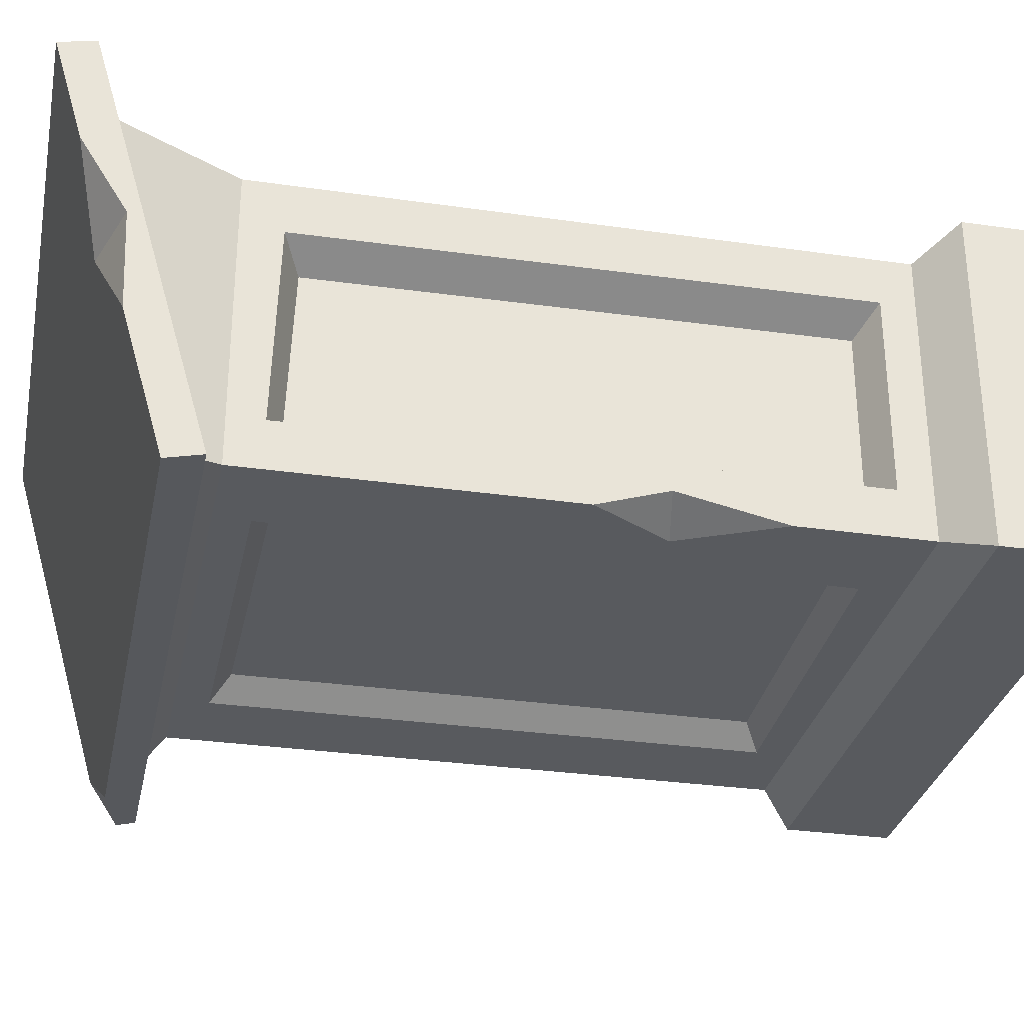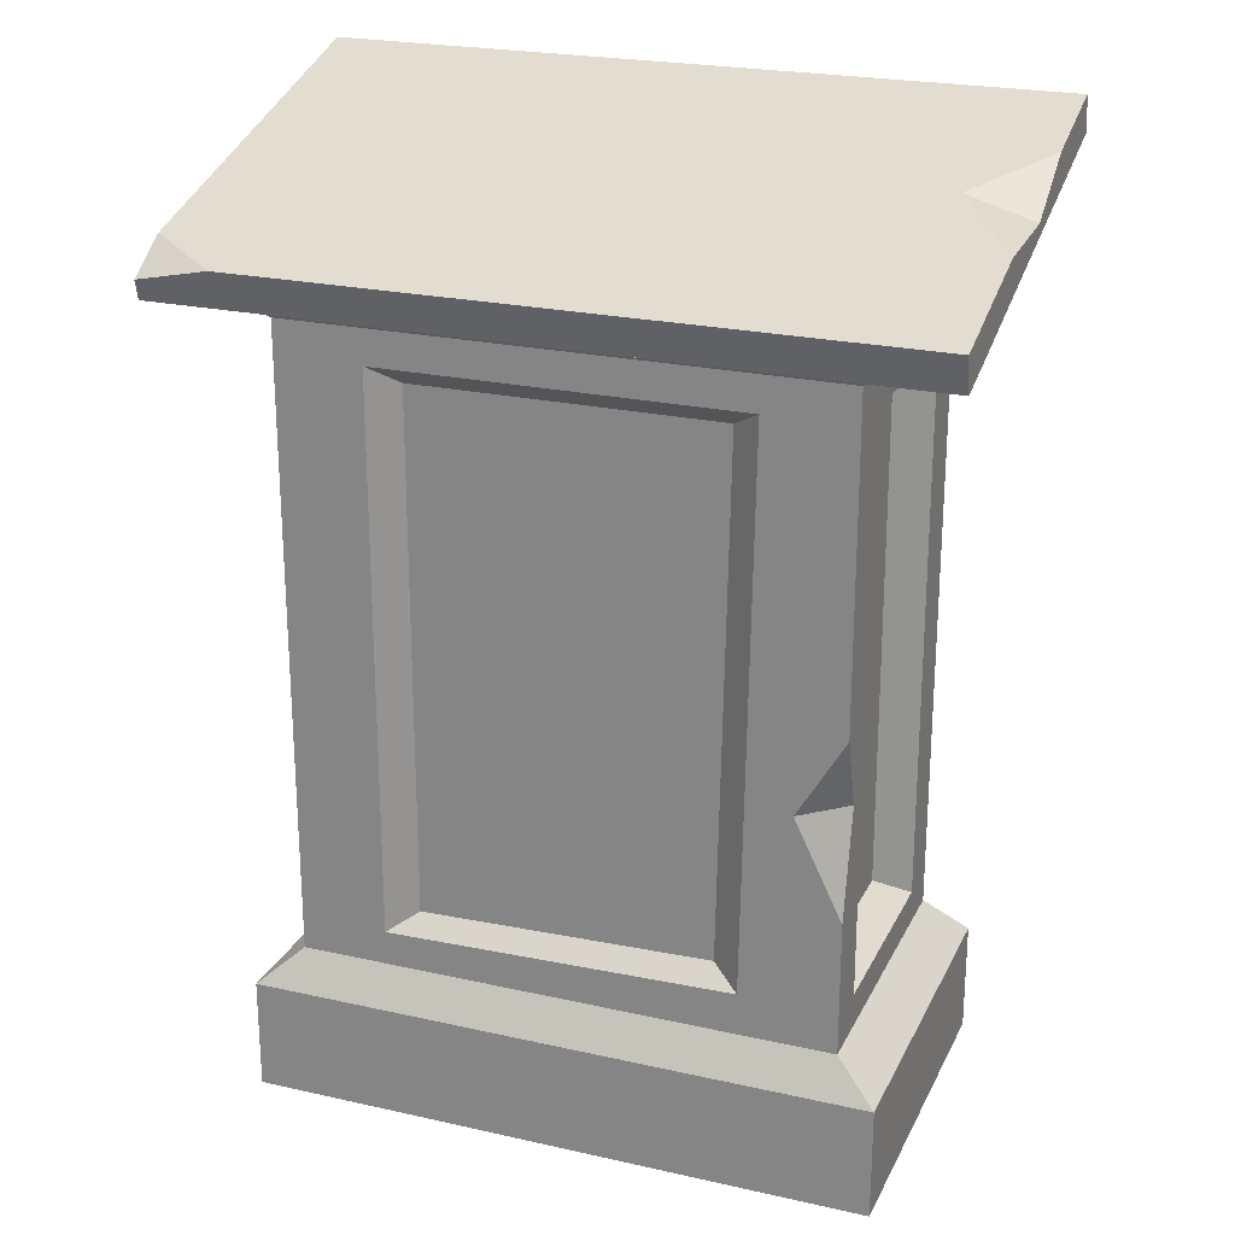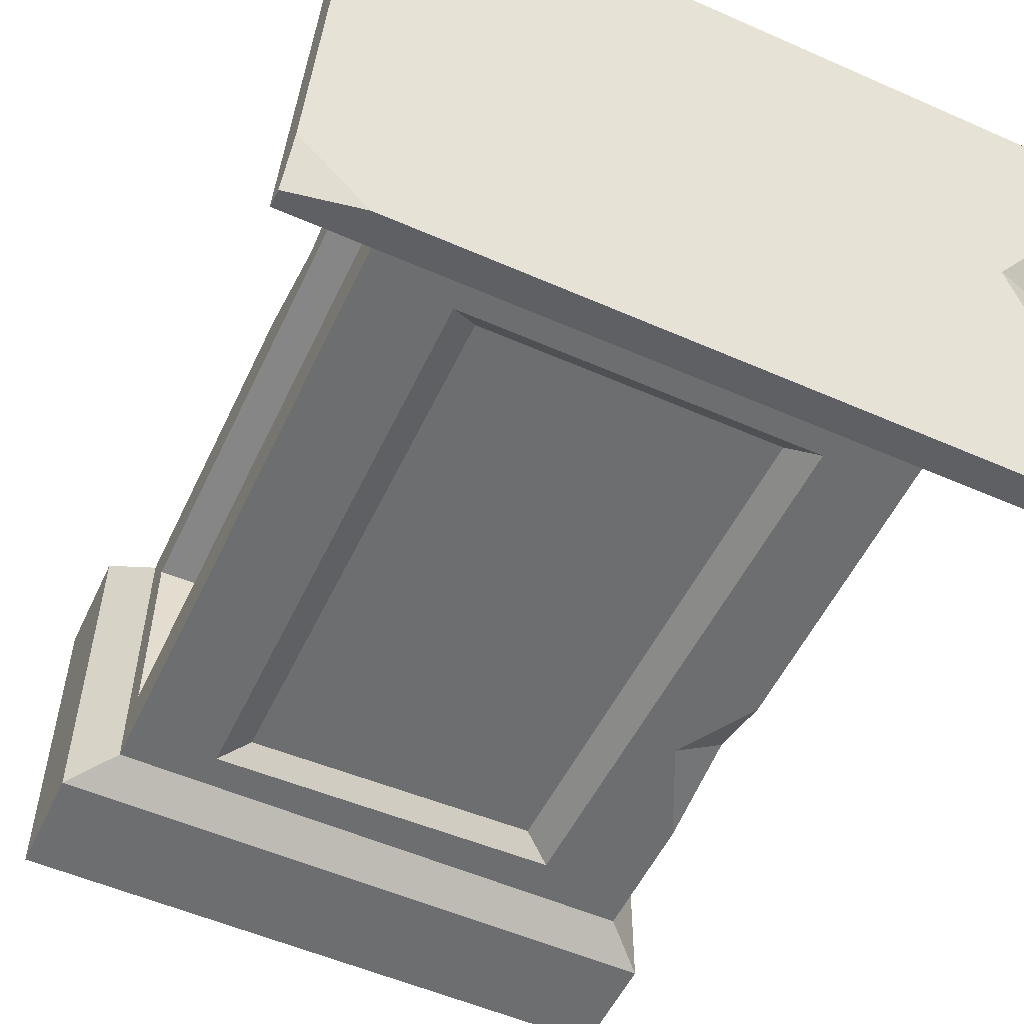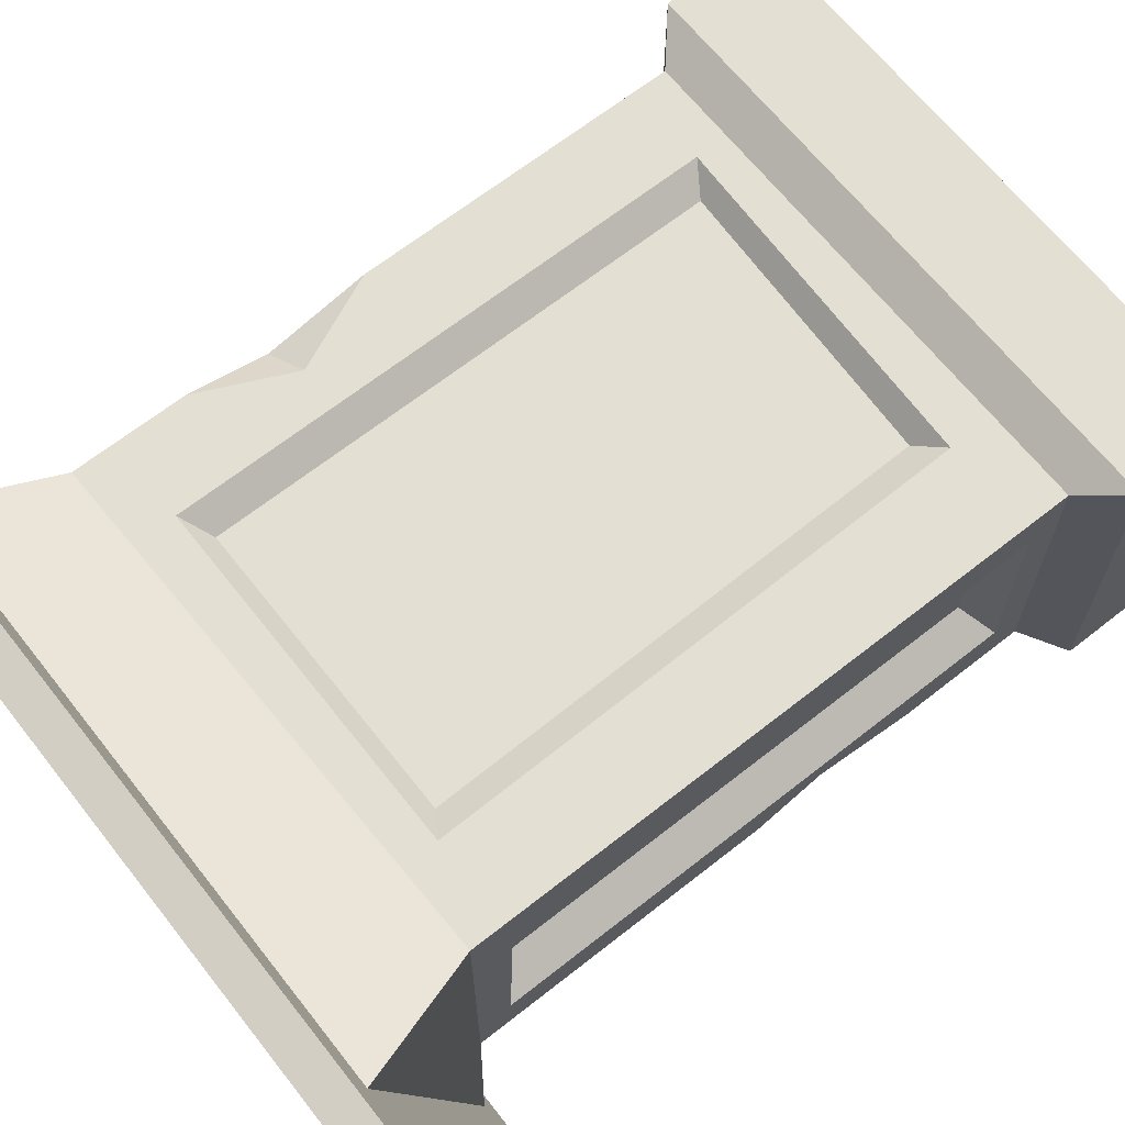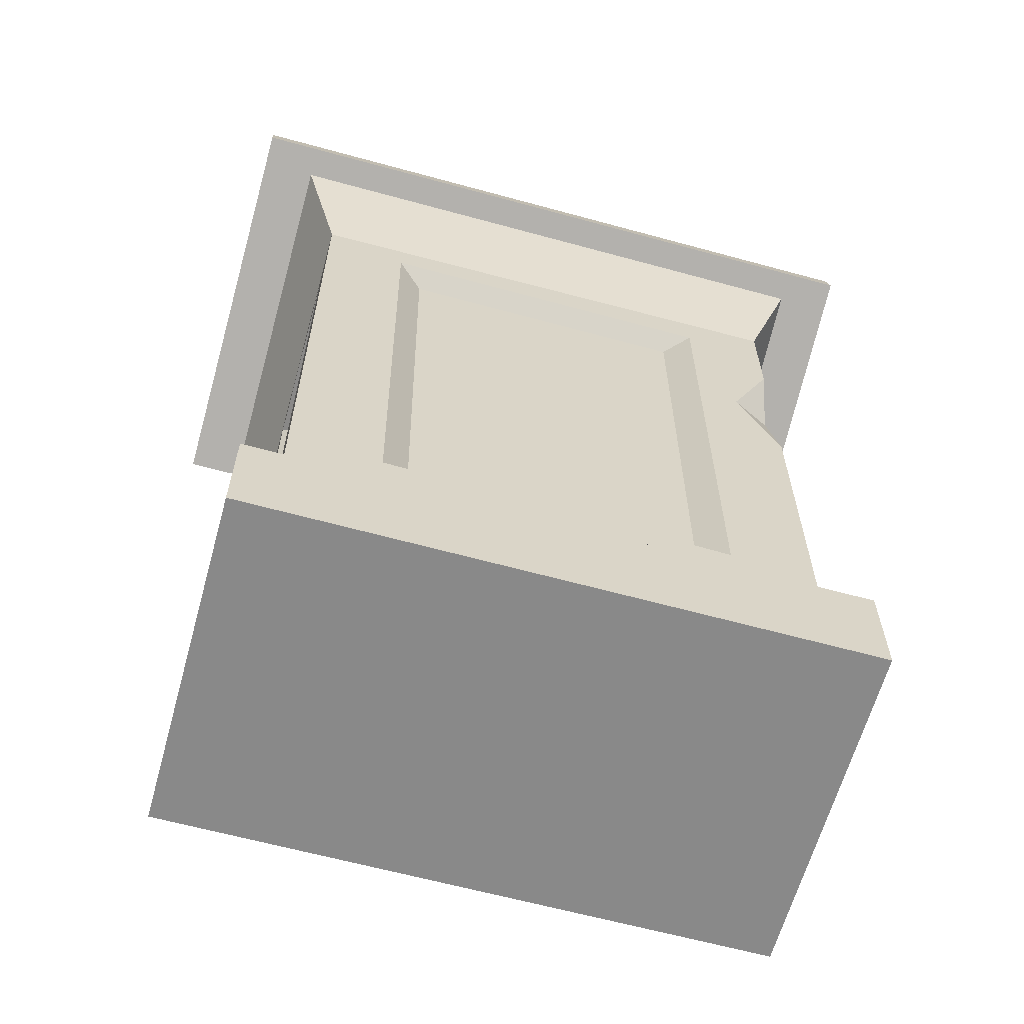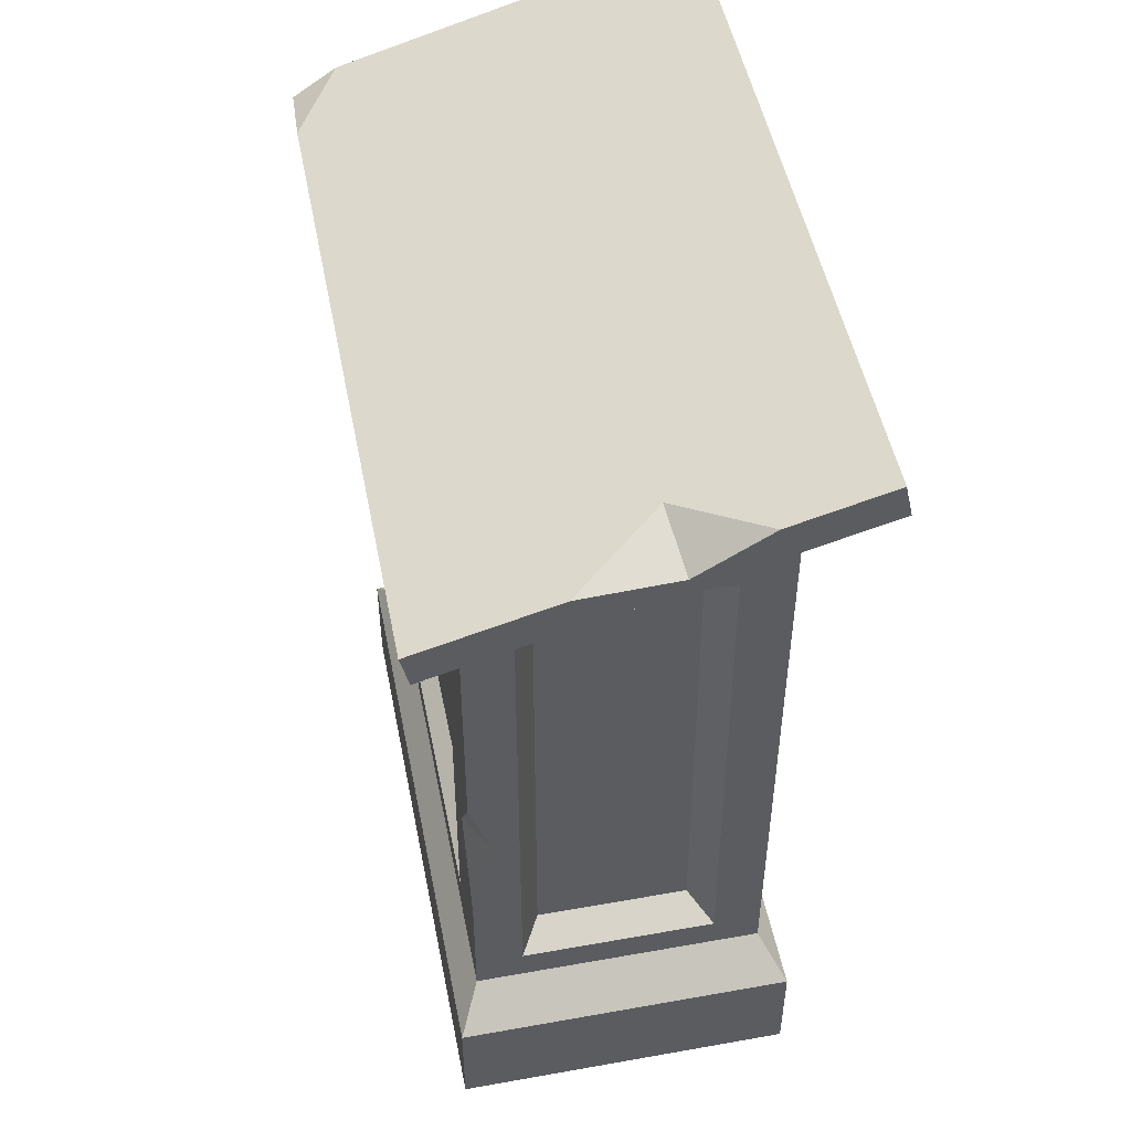
<metadata>
{"format":"obj","ext":"obj","renderer":"f3d","projection":"perspective","resolution":1024,"background":"white","views":[{"elev":-30.8,"azim":-101.7,"up":"+Z"},{"elev":23.3,"azim":-159.2,"up":"+Y"},{"elev":-54.3,"azim":155.0,"up":"+Z"},{"elev":66.5,"azim":-128.3,"up":"+Z"},{"elev":-63.2,"azim":-15.5,"up":"+Y"},{"elev":49.9,"azim":-101.1,"up":"+Y"}]}
</metadata>
<code>
g SM_Prop_Church_Podium_01
v -0.4592 1.103 0.0354
v -0.4592 1.097 -0.08541
v -0.377 1.13 0.02608
v 0.4592 1.064 -0.1992
v 0.366 1.046 -0.2603
v 0.4592 1.026 -0.2558
v -0.4592 1.159 0.1254
v -0.4592 1.103 0.0354
v -0.377 1.13 0.02608
v 0.3351 0.7396 0.1648
v 0.3351 0.607 0.194
v 0.2807 0.7275 0.194
v 0.3351 0.8442 0.194
v 0.3351 0.7396 0.1648
v 0.2807 0.7275 0.194
v -0.3351 0.3536 -0.1839
v -0.2752 0.4773 -0.1839
v -0.3351 0.4884 -0.1555
v -0.2752 0.4773 -0.1839
v -0.3351 0.5777 -0.1839
v -0.3351 0.4884 -0.1555
v -0.3881 0.1402 0.224
v -0.3351 0.1862 0.194
v 0.3351 0.1862 0.194
v 0.3881 0.1402 0.224
v -0.3351 0.1862 -0.1839
v -0.3881 0.1402 -0.2139
v 0.3881 0.1402 -0.2139
v 0.3351 0.1862 -0.1839
v -0.3881 0 -0.2139
v -0.3881 0 0.224
v 0.3881 0 0.224
v 0.3881 0 -0.2139
v 0.3881 0.1402 0.224
v 0.3351 0.1862 0.194
v 0.3351 0.1862 -0.1839
v 0.3881 0.1402 -0.2139
v -0.3881 0.1402 -0.2139
v -0.3351 0.1862 -0.1839
v -0.3351 0.1862 0.194
v -0.3881 0.1402 0.224
v -0.3881 0 -0.2139
v -0.3881 0.1402 -0.2139
v -0.3881 0.1402 0.224
v -0.3881 0 0.224
v -0.3881 0 0.224
v -0.3881 0.1402 0.224
v 0.3881 0.1402 0.224
v 0.3881 0 0.224
v 0.3881 0 0.224
v 0.3881 0.1402 0.224
v 0.3881 0.1402 -0.2139
v 0.3881 0 -0.2139
v -0.3881 0.1402 -0.2139
v -0.3881 0 -0.2139
v 0.3881 0 -0.2139
v 0.3881 0.1402 -0.2139
v -0.1805 0.2687 0.1696
v -0.1905 0.9114 0.1696
v 0.1905 0.9114 0.1696
v 0.1905 0.2518 0.1696
v -0.2917 0.2518 -0.09446
v -0.2917 0.9114 -0.09446
v -0.2917 0.9033 0.1001
v -0.2917 0.2518 0.1045
v -0.1905 0.9114 -0.1595
v -0.1784 0.2613 -0.1595
v 0.1905 0.2518 -0.1595
v 0.1905 0.9114 -0.1595
v 0.2917 0.2518 0.1045
v 0.2917 0.9053 0.09618
v 0.2917 0.9114 -0.09446
v 0.2917 0.2518 -0.09446
v -0.3351 0.9771 0.194
v -0.3876 1.139 0.2212
v 0.3876 1.139 0.2212
v 0.3351 0.991 0.194
v 0.3351 0.991 0.194
v 0.3876 1.139 0.2212
v 0.3876 1.013 -0.2111
v 0.3351 0.9771 -0.1839
v 0.3351 0.9771 -0.1839
v 0.3876 1.013 -0.2111
v -0.3876 1.013 -0.2111
v -0.3351 0.9771 -0.1839
v -0.3351 0.9771 -0.1839
v -0.3876 1.013 -0.2111
v -0.3876 1.139 0.2212
v -0.3351 0.9771 0.194
v -0.2167 0.2463 0.194
v -0.1805 0.2687 0.1696
v 0.1905 0.2518 0.1696
v 0.2259 0.2294 0.194
v 0.2259 0.2294 0.194
v 0.1905 0.2518 0.1696
v 0.1905 0.9114 0.1696
v 0.2259 0.9339 0.194
v 0.2259 0.9339 0.194
v 0.1905 0.9114 0.1696
v -0.1905 0.9114 0.1696
v -0.2259 0.9339 0.194
v -0.2259 0.9339 0.194
v -0.1905 0.9114 0.1696
v -0.1805 0.2687 0.1696
v -0.2167 0.2463 0.194
v -0.3351 0.2294 -0.1224
v -0.2917 0.2518 -0.09446
v -0.2917 0.2518 0.1045
v -0.3351 0.2294 0.1325
v -0.3351 0.2294 0.1325
v -0.2917 0.2518 0.1045
v -0.2917 0.9033 0.1001
v -0.3351 0.9257 0.128
v -0.3351 0.9257 0.128
v -0.2917 0.9033 0.1001
v -0.2917 0.9114 -0.09446
v -0.3351 0.9339 -0.1224
v -0.3351 0.9339 -0.1224
v -0.2917 0.9114 -0.09446
v -0.2917 0.2518 -0.09446
v -0.3351 0.2294 -0.1224
v -0.2259 0.9339 -0.1839
v -0.1905 0.9114 -0.1595
v 0.1905 0.9114 -0.1595
v 0.2259 0.9339 -0.1839
v 0.2259 0.9339 -0.1839
v 0.1905 0.9114 -0.1595
v 0.1905 0.2518 -0.1595
v 0.2259 0.2294 -0.1839
v 0.2259 0.2294 -0.1839
v 0.1905 0.2518 -0.1595
v -0.1784 0.2613 -0.1595
v -0.2148 0.2388 -0.1839
v -0.2148 0.2388 -0.1839
v -0.1784 0.2613 -0.1595
v -0.1905 0.9114 -0.1595
v -0.2259 0.9339 -0.1839
v 0.3351 0.2294 0.1325
v 0.2917 0.2518 0.1045
v 0.2917 0.2518 -0.09446
v 0.3351 0.2294 -0.1224
v 0.3351 0.2294 -0.1224
v 0.2917 0.2518 -0.09446
v 0.2917 0.9114 -0.09446
v 0.3351 0.9339 -0.1224
v 0.3351 0.9339 -0.1224
v 0.2917 0.9114 -0.09446
v 0.2917 0.9053 0.09618
v 0.3351 0.9277 0.1241
v 0.3351 0.9277 0.1241
v 0.2917 0.9053 0.09618
v 0.2917 0.2518 0.1045
v 0.3351 0.2294 0.1325
v -0.4592 1.151 0.2603
v -0.4592 1.195 0.2503
v 0.4592 1.195 0.2503
v 0.4592 1.151 0.2603
v 0.4592 1.026 -0.2558
v 0.4592 1.002 -0.2503
v 0.4592 1.151 0.2603
v 0.4592 1.064 -0.1992
v 0.4592 1.195 0.2503
v -0.4592 1.002 -0.2503
v 0.4592 1.002 -0.2503
v 0.4592 1.026 -0.2558
v 0.366 1.046 -0.2603
v -0.4592 1.046 -0.2603
v -0.4592 1.002 -0.2503
v -0.4592 1.046 -0.2603
v -0.4592 1.097 -0.08541
v -0.4592 1.103 0.0354
v -0.4592 1.151 0.2603
v -0.4592 1.195 0.2503
v -0.4592 1.159 0.1254
v 0.366 1.046 -0.2603
v 0.4592 1.064 -0.1992
v 0.4592 1.195 0.2503
v -0.377 1.13 0.02608
v -0.4592 1.046 -0.2603
v -0.4592 1.097 -0.08541
v -0.4592 1.159 0.1254
v -0.4592 1.195 0.2503
v 0.3351 0.991 0.194
v 0.3351 0.7396 0.1648
v 0.3351 0.8442 0.194
v 0.3351 0.9277 0.1241
v 0.3351 0.9771 -0.1839
v 0.3351 0.9339 -0.1224
v 0.3351 0.1862 -0.1839
v 0.3351 0.2294 -0.1224
v 0.3351 0.1862 0.194
v 0.3351 0.2294 0.1325
v 0.3351 0.607 0.194
v 0.3351 0.1862 0.194
v 0.2807 0.7275 0.194
v 0.3351 0.607 0.194
v 0.2259 0.2294 0.194
v -0.3351 0.1862 0.194
v -0.2167 0.2463 0.194
v -0.3351 0.9771 0.194
v -0.2259 0.9339 0.194
v 0.3351 0.991 0.194
v 0.2259 0.9339 0.194
v 0.3351 0.8442 0.194
v -0.3351 0.1862 -0.1839
v -0.2752 0.4773 -0.1839
v -0.3351 0.3536 -0.1839
v -0.2148 0.2388 -0.1839
v 0.3351 0.1862 -0.1839
v 0.2259 0.2294 -0.1839
v 0.3351 0.9771 -0.1839
v 0.2259 0.9339 -0.1839
v -0.3351 0.9771 -0.1839
v -0.2259 0.9339 -0.1839
v -0.3351 0.5777 -0.1839
v -0.3351 0.9771 -0.1839
v -0.3351 0.4884 -0.1555
v -0.3351 0.5777 -0.1839
v -0.3351 0.9339 -0.1224
v -0.3351 0.9771 0.194
v -0.3351 0.9257 0.128
v -0.3351 0.1862 0.194
v -0.3351 0.2294 0.1325
v -0.3351 0.1862 -0.1839
v -0.3351 0.2294 -0.1224
v -0.3351 0.3536 -0.1839
v -0.3876 1.139 0.2212
v -0.4592 1.151 0.2603
v 0.4592 1.151 0.2603
v 0.3876 1.139 0.2212
v -0.3876 1.013 -0.2111
v 0.4592 1.002 -0.2503
v -0.4592 1.002 -0.2503
v 0.3876 1.013 -0.2111
f 2 1 3
f 5 4 6
f 8 7 9
f 11 10 12
f 14 13 15
f 17 16 18
f 20 19 21
f 23 22 24
f 24 22 25
f 27 26 28
f 28 26 29
f 31 30 32
f 32 30 33
f 35 34 36
f 36 34 37
f 39 38 40
f 40 38 41
f 43 42 44
f 44 42 45
f 47 46 48
f 48 46 49
f 51 50 52
f 52 50 53
f 55 54 56
f 56 54 57
f 59 58 60
f 60 58 61
f 63 62 64
f 64 62 65
f 67 66 68
f 68 66 69
f 71 70 72
f 72 70 73
f 75 74 76
f 76 74 77
f 79 78 80
f 80 78 81
f 83 82 84
f 84 82 85
f 87 86 88
f 88 86 89
f 91 90 92
f 92 90 93
f 95 94 96
f 96 94 97
f 99 98 100
f 100 98 101
f 103 102 104
f 104 102 105
f 107 106 108
f 108 106 109
f 111 110 112
f 112 110 113
f 115 114 116
f 116 114 117
f 119 118 120
f 120 118 121
f 123 122 124
f 124 122 125
f 127 126 128
f 128 126 129
f 131 130 132
f 132 130 133
f 135 134 136
f 136 134 137
f 139 138 140
f 140 138 141
f 143 142 144
f 144 142 145
f 147 146 148
f 148 146 149
f 151 150 152
f 152 150 153
f 155 154 156
f 156 154 157
f 159 158 160
f 161 160 158
f 162 160 161
f 164 163 165
f 166 165 163
f 167 166 163
f 169 168 170
f 170 168 171
f 171 168 172
f 173 171 172
f 174 171 173
f 176 175 177
f 177 175 178
f 175 179 178
f 178 179 180
f 181 177 178
f 182 177 181
f 184 183 185
f 186 183 184
f 186 187 183
f 188 187 186
f 188 189 187
f 190 189 188
f 190 191 189
f 192 186 184
f 192 191 190
f 193 192 184
f 191 192 193
f 195 194 196
f 197 194 195
f 197 198 194
f 199 198 197
f 199 200 198
f 201 200 199
f 201 202 200
f 203 197 195
f 203 202 201
f 204 203 195
f 202 203 204
f 206 205 207
f 208 205 206
f 208 209 205
f 210 209 208
f 210 211 209
f 212 211 210
f 212 213 211
f 214 208 206
f 214 213 212
f 215 214 206
f 213 214 215
f 217 216 218
f 219 216 217
f 219 220 216
f 221 220 219
f 221 222 220
f 223 222 221
f 223 224 222
f 225 219 217
f 225 224 223
f 226 225 217
f 224 225 226
f 228 227 229
f 229 227 230
f 228 231 227
f 229 230 232
f 233 231 228
f 232 230 234
f 233 234 231
f 232 234 233

</code>
